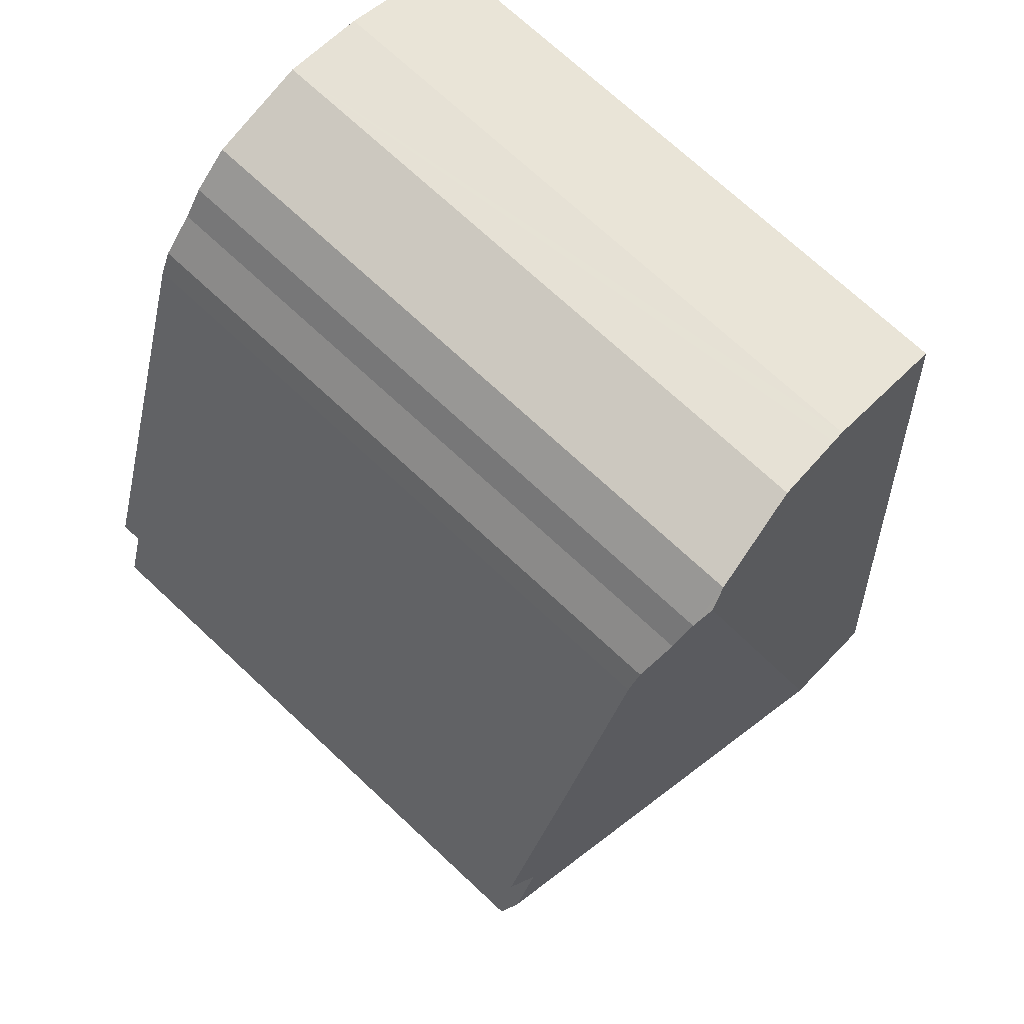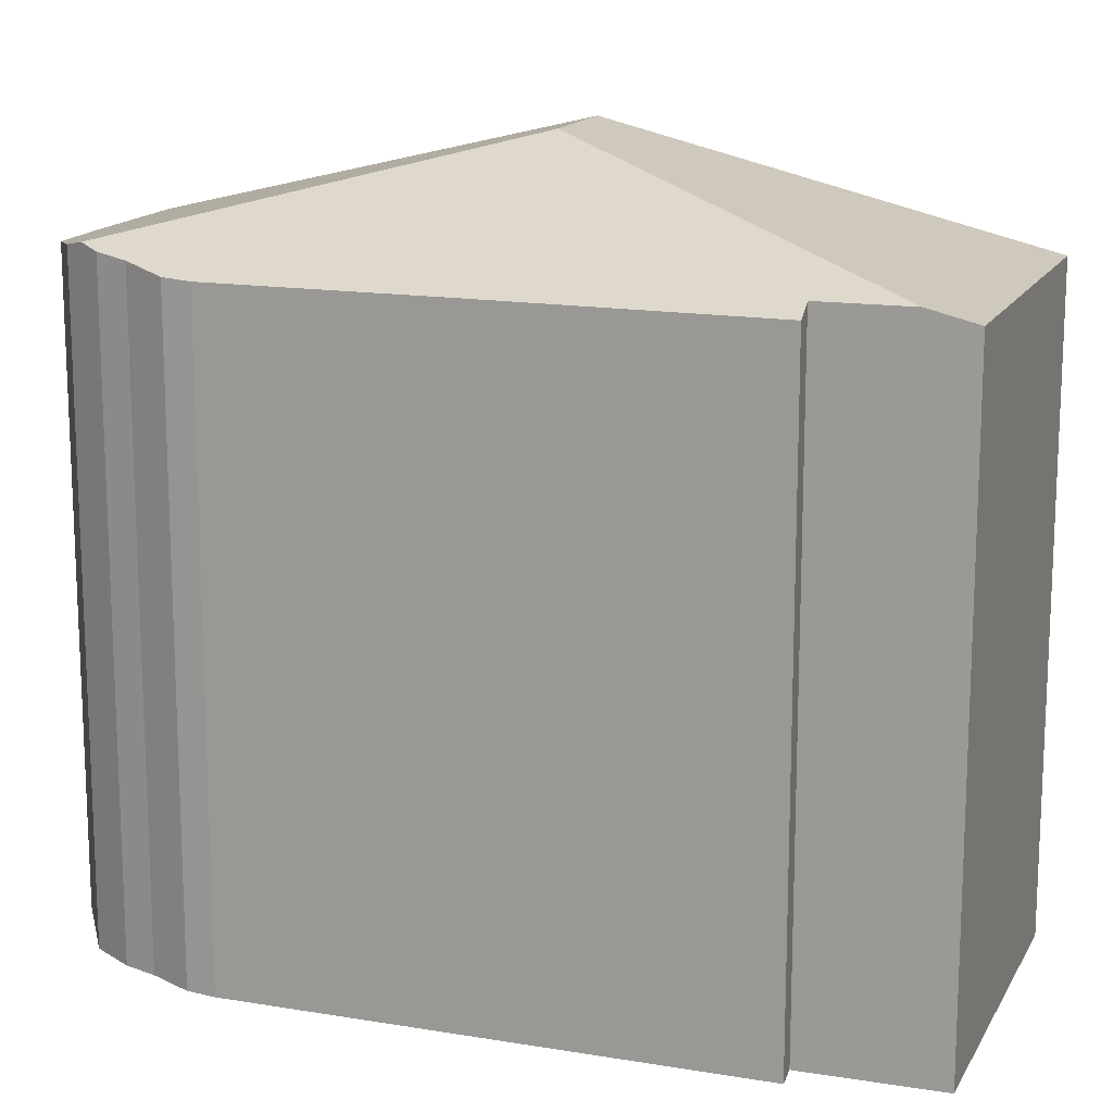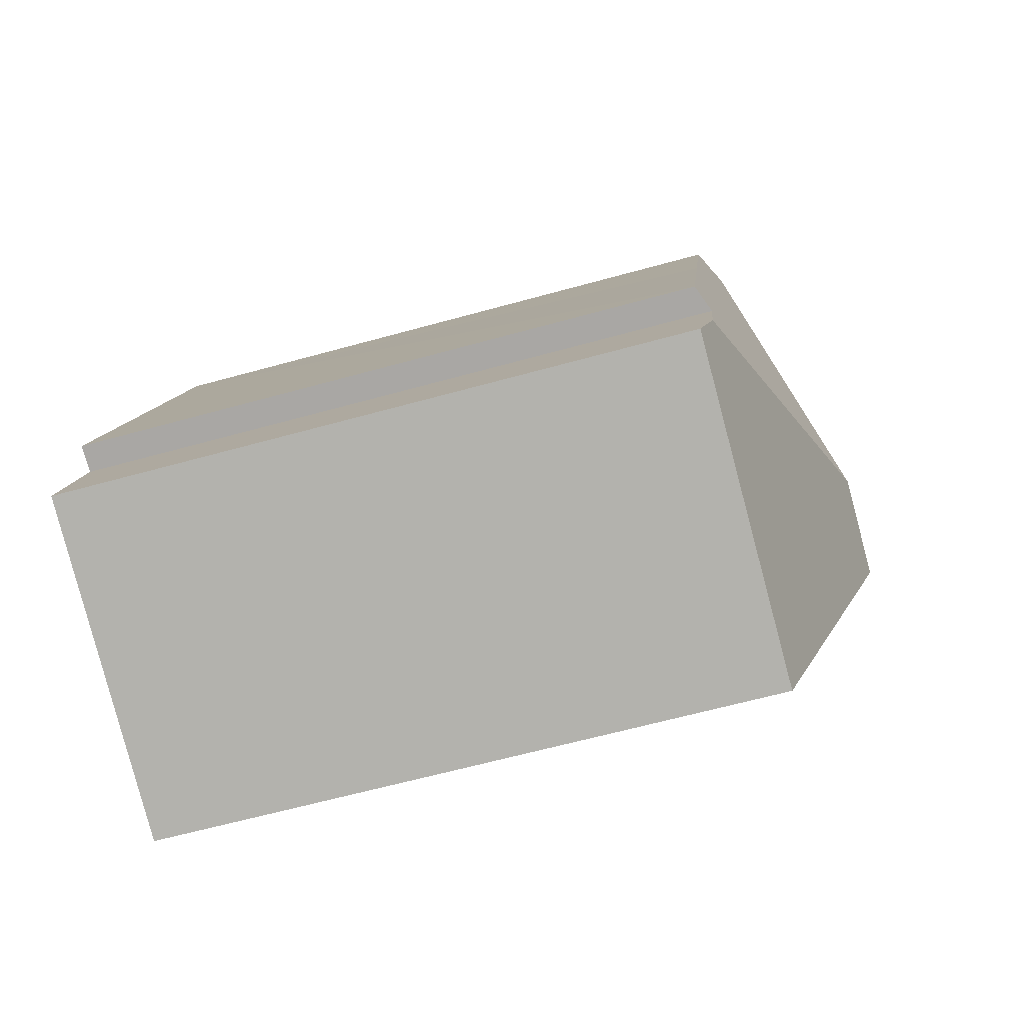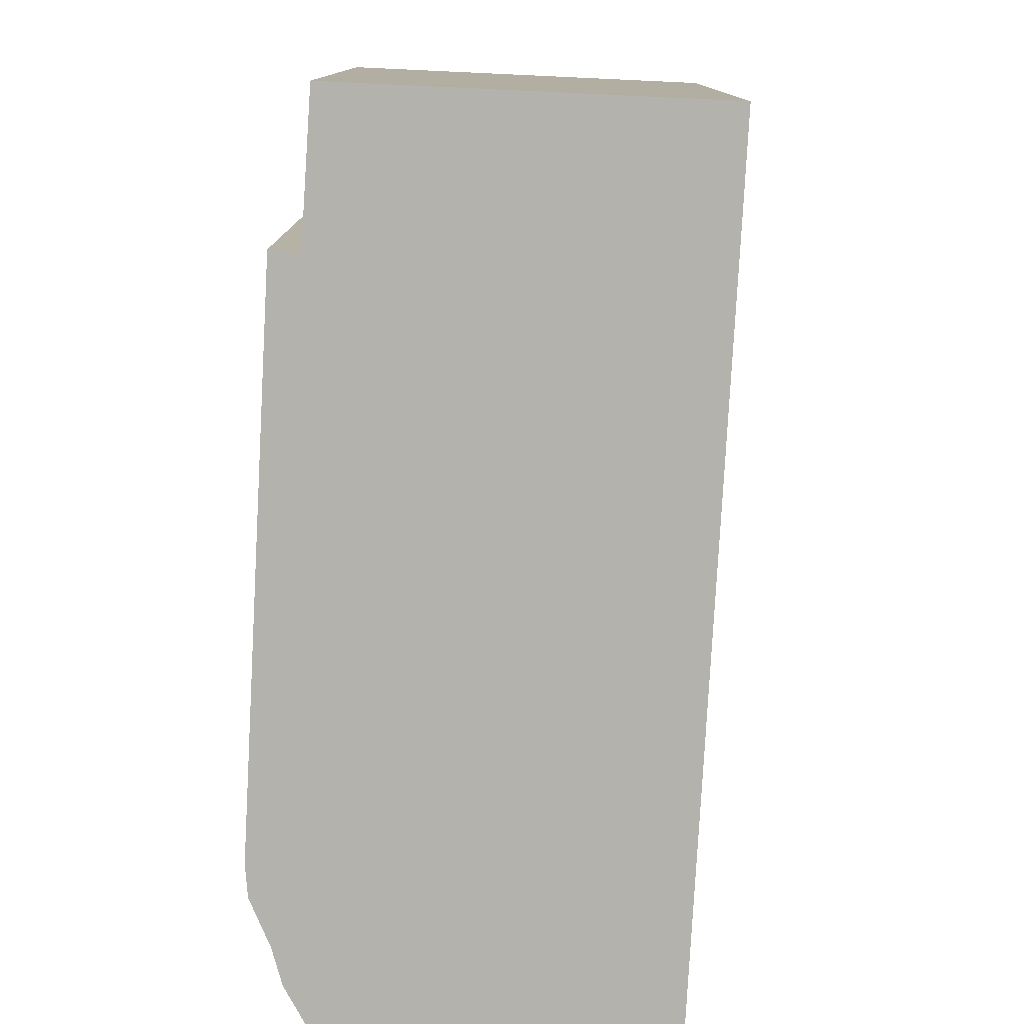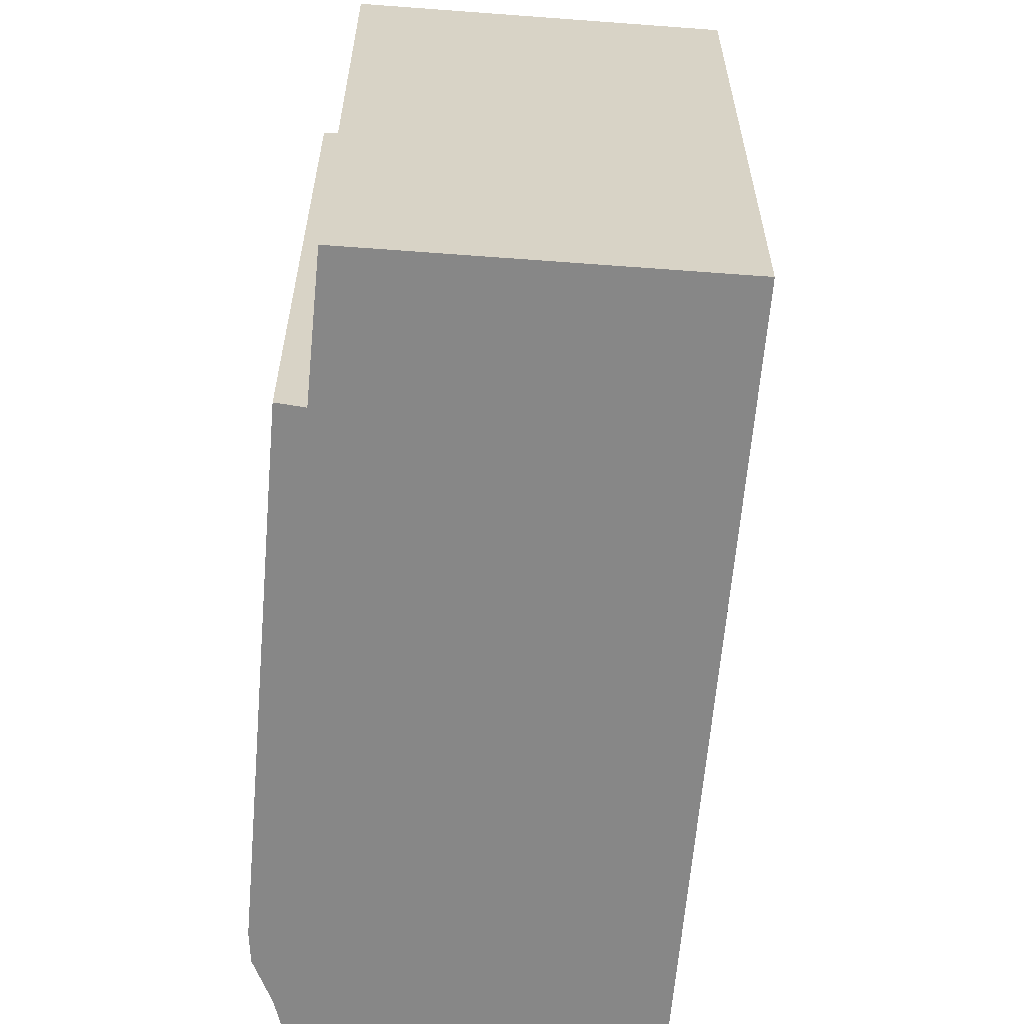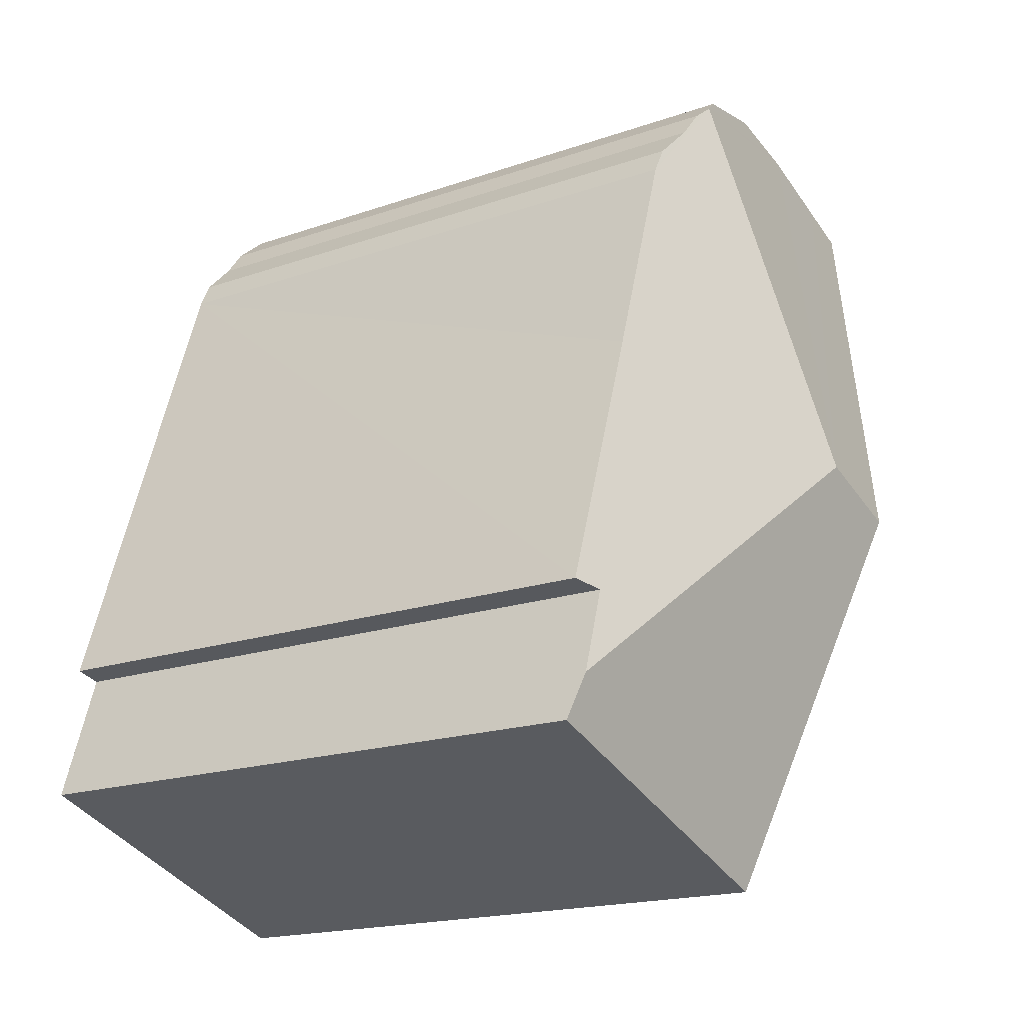
<metadata>
{"format":"obj","ext":"obj","renderer":"f3d","projection":"perspective","resolution":1024,"background":"white","views":[{"elev":72.7,"azim":132.9,"up":"+Z"},{"elev":15.3,"azim":90.9,"up":"+Y"},{"elev":-62.1,"azim":105.8,"up":"+Z"},{"elev":-79.4,"azim":158.3,"up":"+Y"},{"elev":-62.5,"azim":156.6,"up":"+Y"},{"elev":-18.1,"azim":124.1,"up":"+Z"}]}
</metadata>
<code>
v  4.276 13.25 -6.775
v  10.11 11.58 -10.31
v  10.61 11.59 -11.84
v  8.96 11.4 -5.391
v  7.639 11.4 -1.425
v  6.076 11.73 0.455
v  6.801 11.57 -0.335
v  7.405 11.42 -0.948
v  6.421 11.64 0.168
v  10.59 11.39 -10.2
v  4.935 11.37 -14.72
v  10.87 11.37 -12.67
v  2.48 13.25 -7.395
v  0 11.36 6.953e-16
v  0.91 11.35 0.337
v  2.416 11.34 0.894
v  2.647 11.35 0.937
v  3.931 11.4 1.173
v  5.738 11.64 0.735
v  3.931 -7.183e-17 1.173
v  2.416 -5.474e-17 0.894
v  2.647 -5.737e-17 0.937
v  5.738 -4.501e-17 0.735
v  0 0 0
v  0.91 -2.064e-17 0.337
v  6.421 -1.029e-17 0.168
v  6.076 -2.786e-17 0.455
v  6.801 2.051e-17 -0.335
v  7.405 5.805e-17 -0.948
v  7.639 8.726e-17 -1.425
v  10.59 6.243e-16 -10.2
v  8.96 3.301e-16 -5.391
v  10.11 6.315e-16 -10.31
v  10.87 7.756e-16 -12.67
v  10.61 7.247e-16 -11.84
v  4.935 9.011e-16 -14.72
v  2.48 4.528e-16 -7.395
g defaultobject
f 1 2 3
f 2 1 4
f 4 1 5
f 5 1 6
f 5 6 7
f 5 7 8
f 7 6 9
f 4 10 2
f 11 3 12
f 3 11 1
f 1 11 13
f 14 1 13
f 1 14 15
f 1 15 16
f 1 16 6
f 6 16 17
f 6 17 18
f 6 18 19
f 17 20 18
f 20 17 16
f 20 16 21
f 20 21 22
f 18 23 19
f 23 18 20
f 24 15 14
f 15 24 16
f 16 24 21
f 21 24 25
f 19 9 6
f 9 19 23
f 9 23 26
f 26 23 27
f 26 7 9
f 7 26 28
f 28 8 7
f 8 28 29
f 29 5 8
f 5 29 30
f 30 4 5
f 4 30 10
f 10 30 31
f 31 30 32
f 33 3 2
f 3 33 12
f 12 33 34
f 34 33 35
f 10 33 2
f 33 10 31
f 34 11 12
f 11 34 36
f 36 13 11
f 13 36 14
f 14 36 24
f 24 36 37
f 32 33 31
f 35 36 34
f 36 35 37
f 37 35 33
f 37 33 32
f 37 32 30
f 37 30 24
f 24 30 29
f 24 29 28
f 24 28 26
f 24 26 27
f 24 27 23
f 24 23 20
f 24 20 22
f 24 22 25
f 25 22 21

</code>
